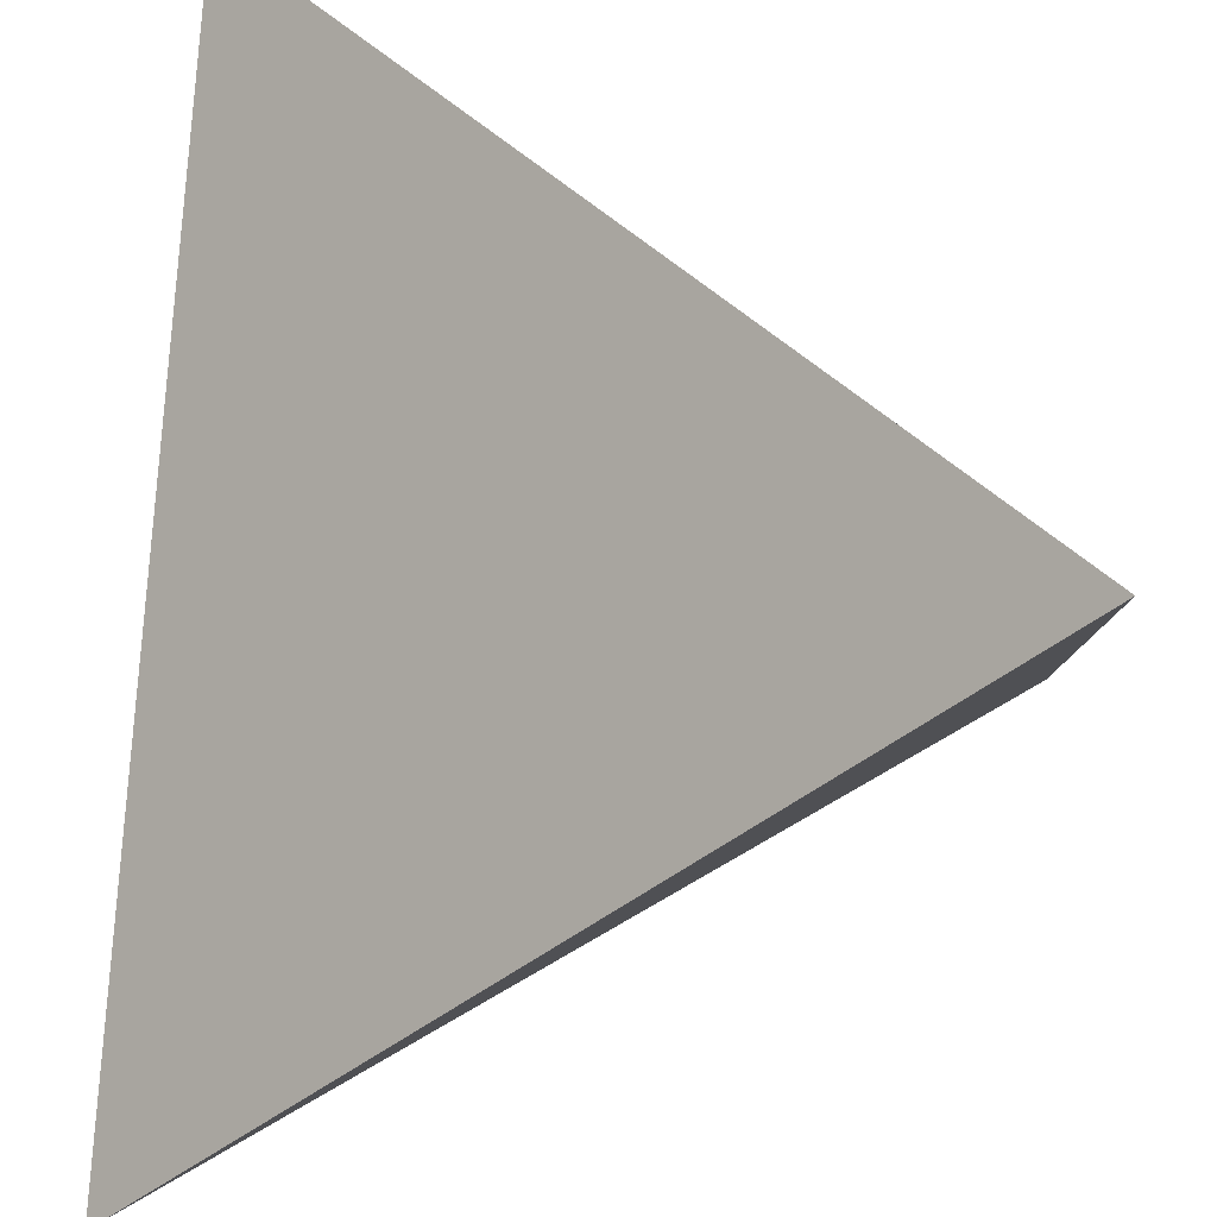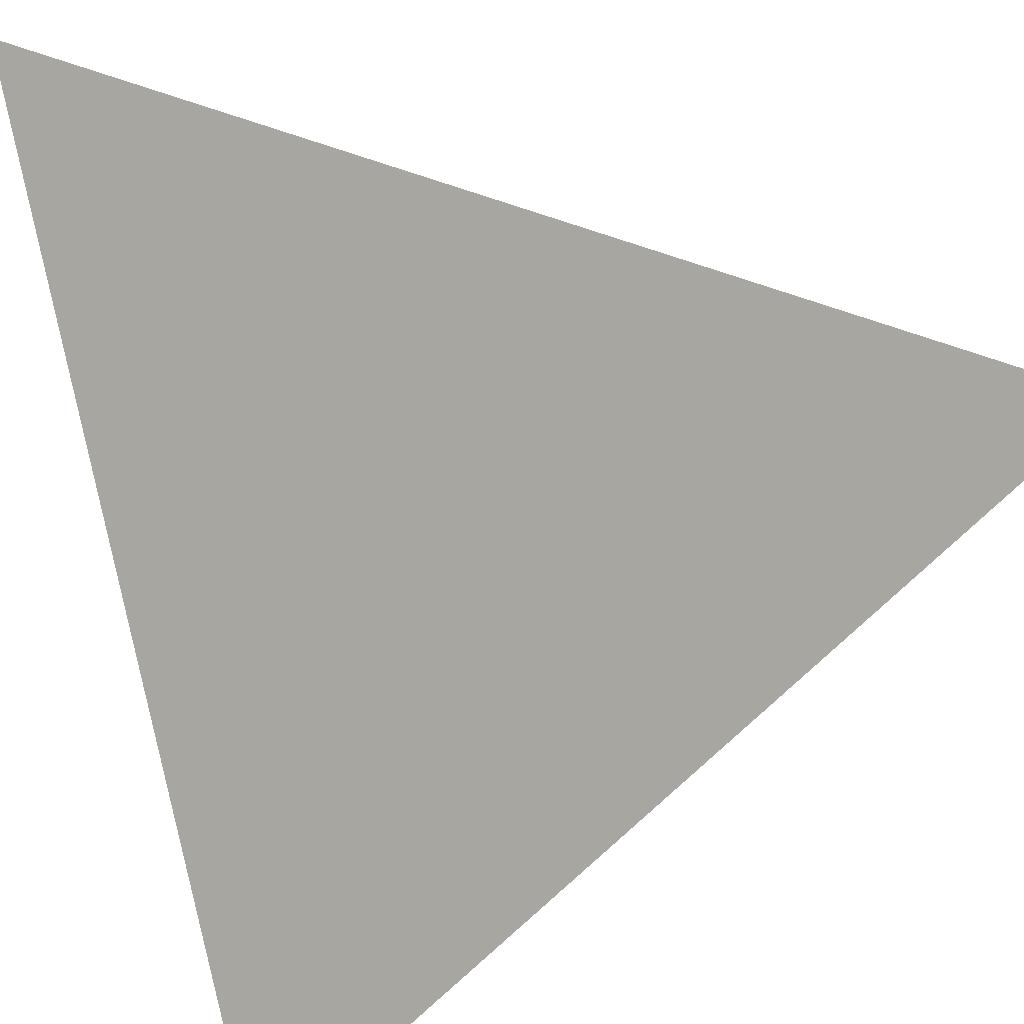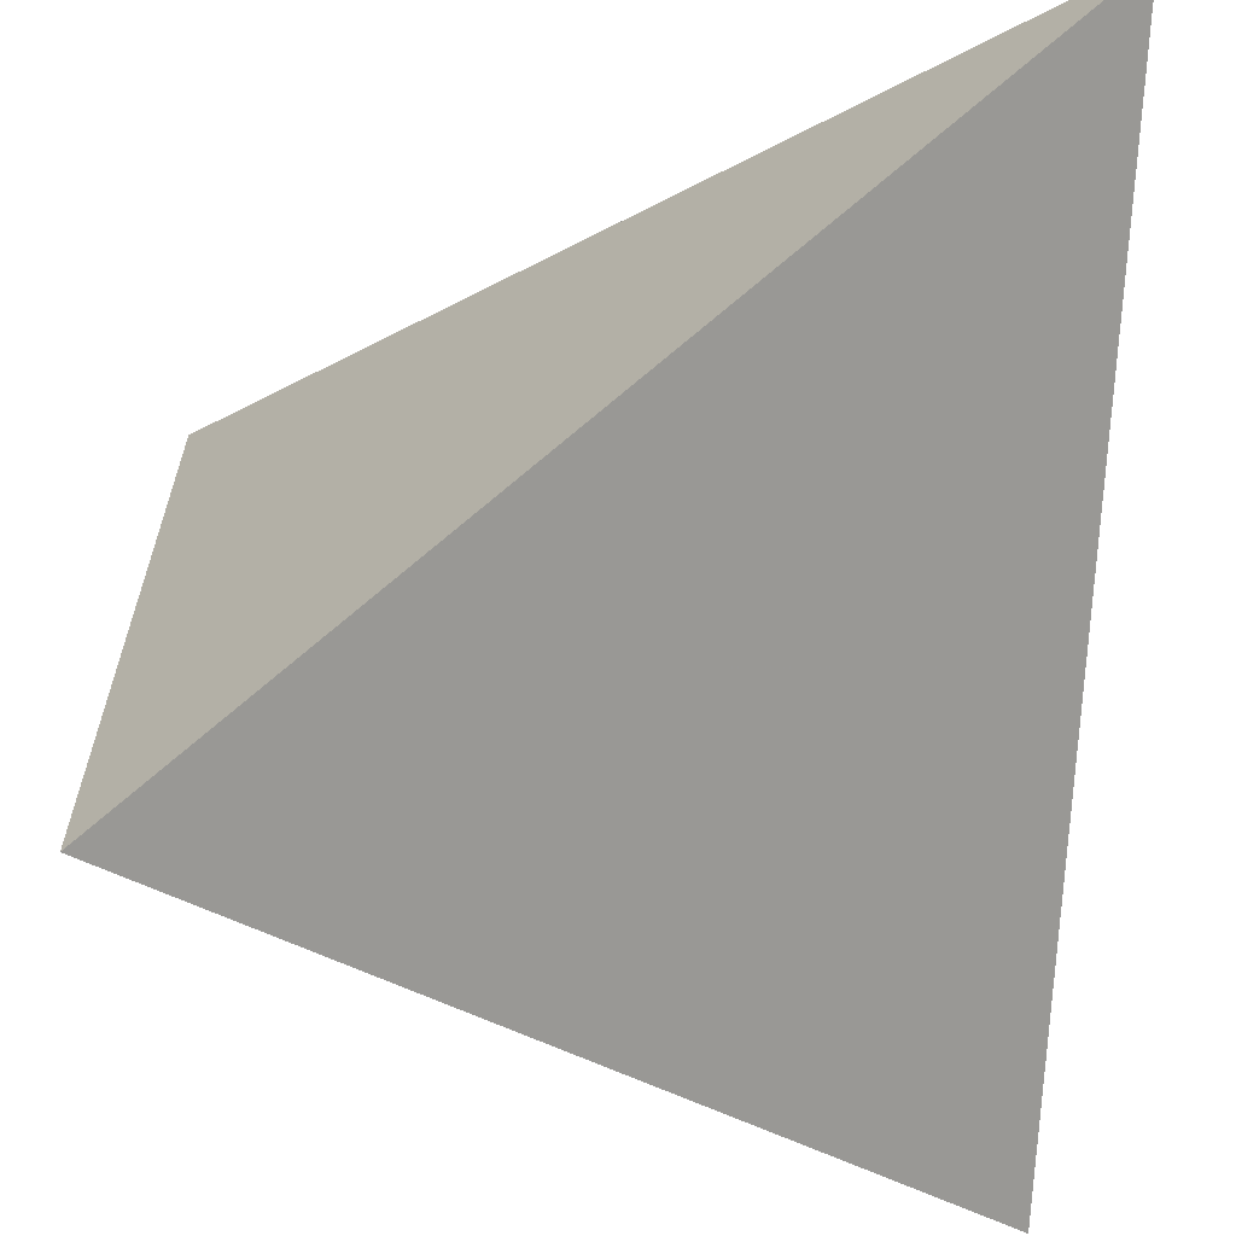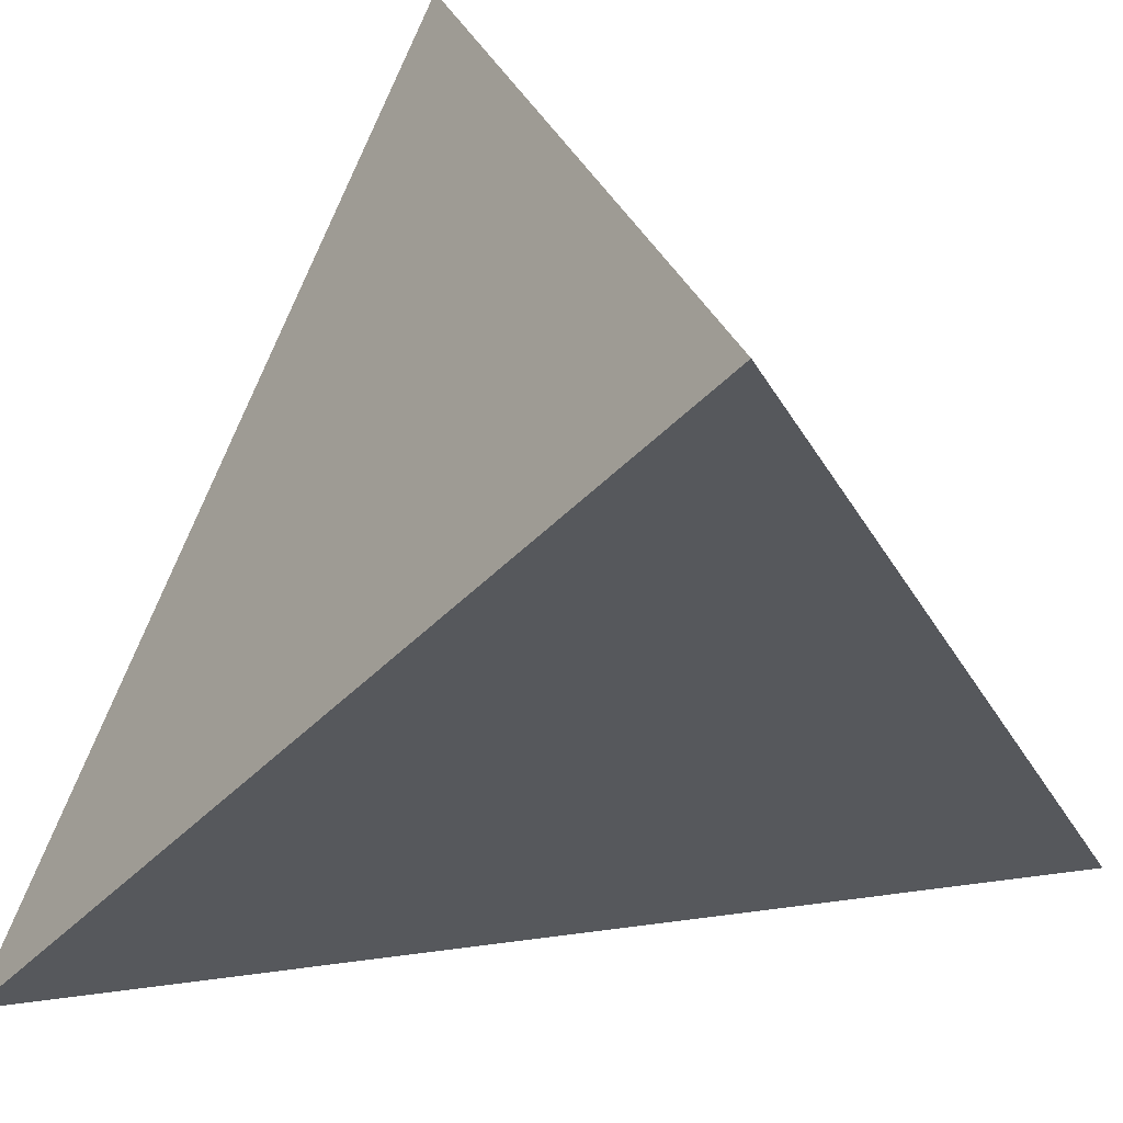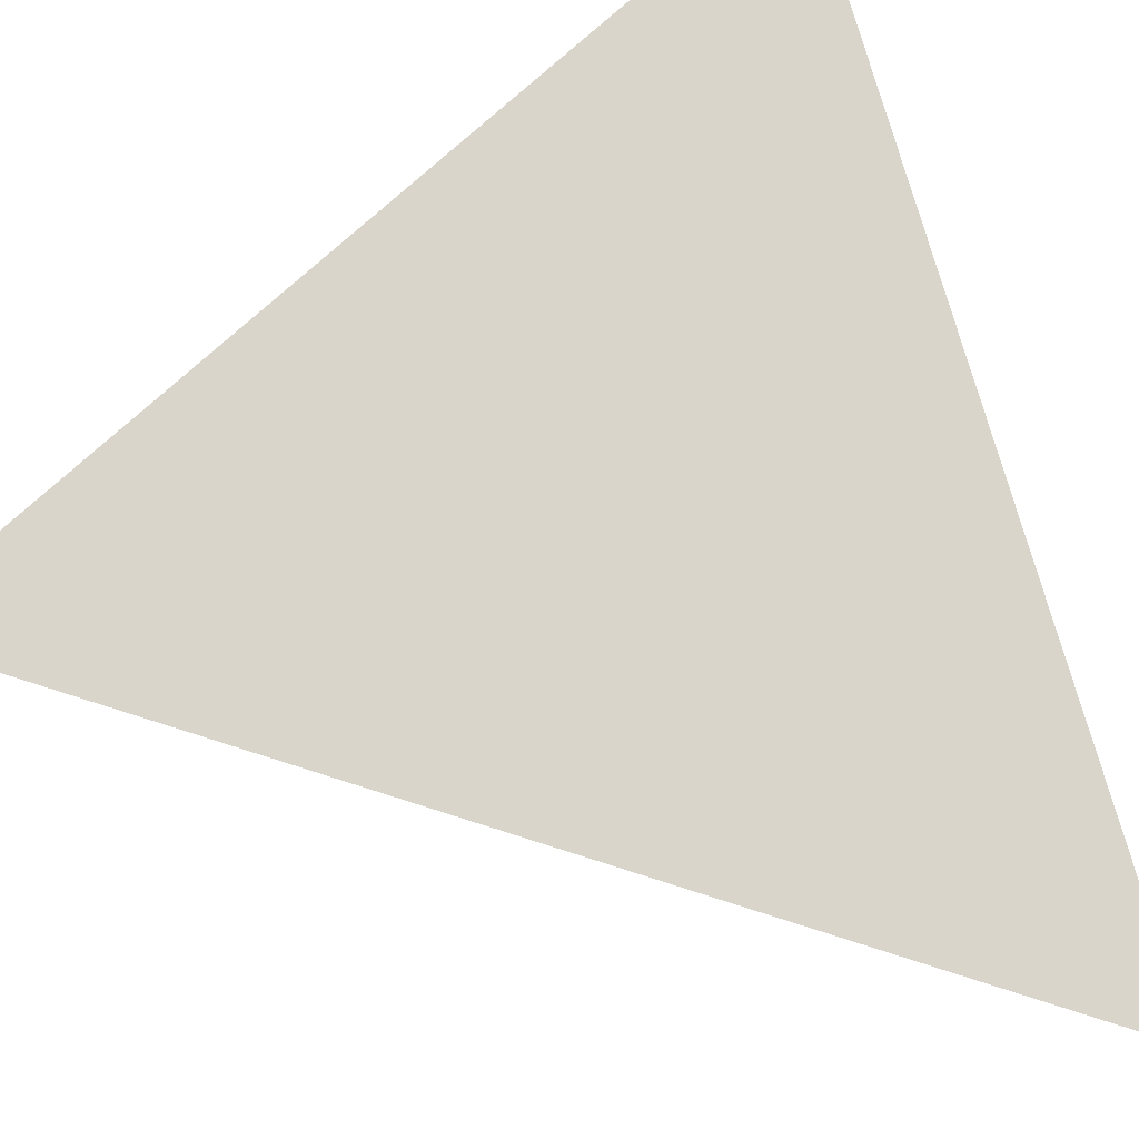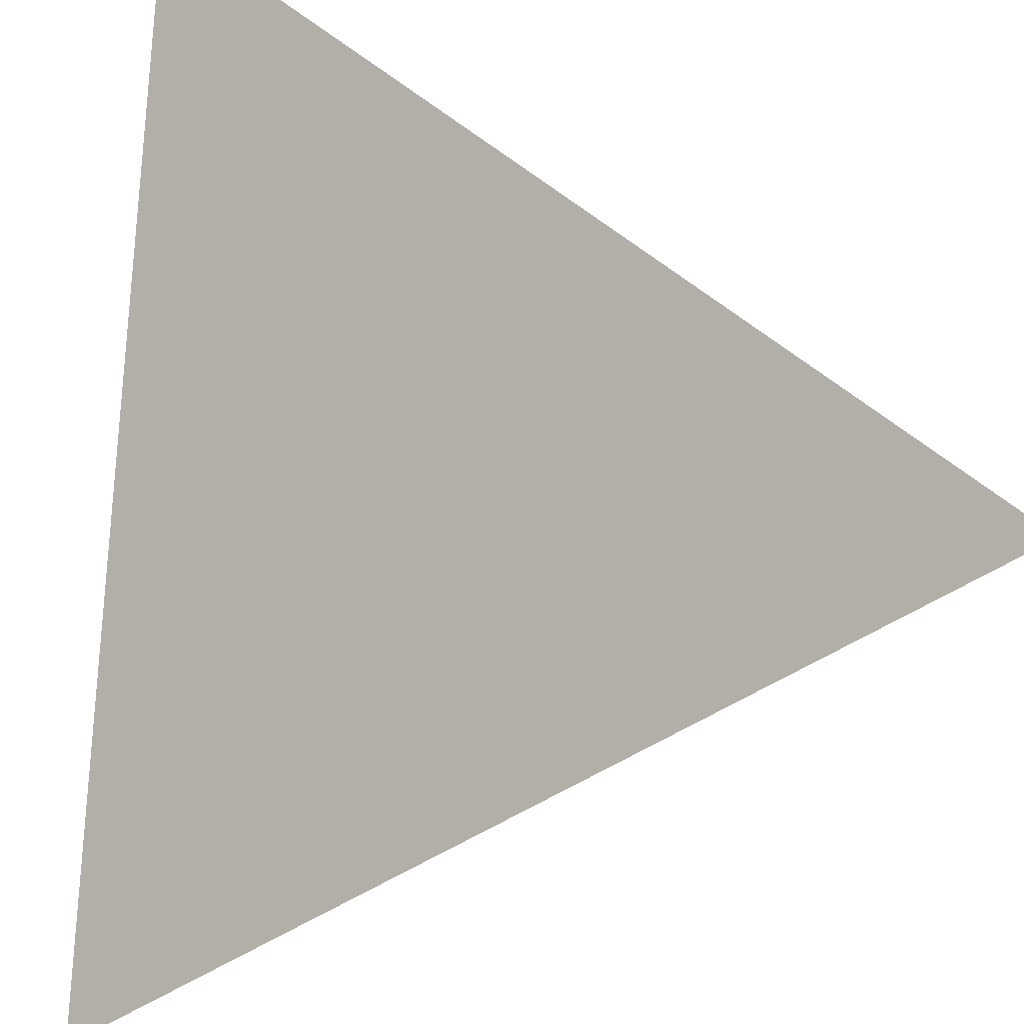
<metadata>
{"format":"obj","ext":"obj","renderer":"f3d","projection":"perspective","resolution":1024,"background":"white","views":[{"elev":41.1,"azim":-173.0,"up":"+Y"},{"elev":46.1,"azim":161.6,"up":"+Y"},{"elev":-27.7,"azim":175.7,"up":"+Y"},{"elev":24.1,"azim":-58.4,"up":"+Z"},{"elev":-55.7,"azim":-157.2,"up":"+Y"},{"elev":-46.5,"azim":83.4,"up":"+Y"}]}
</metadata>
<code>
v 1.01 1.02 1.01
v 0.755 0.765 1.01
v 0.755 1.02 0.755
v 1.01 0.765 0.755
f 2 1 3
f 3 1 4
f 4 1 2
f 4 2 3

</code>
